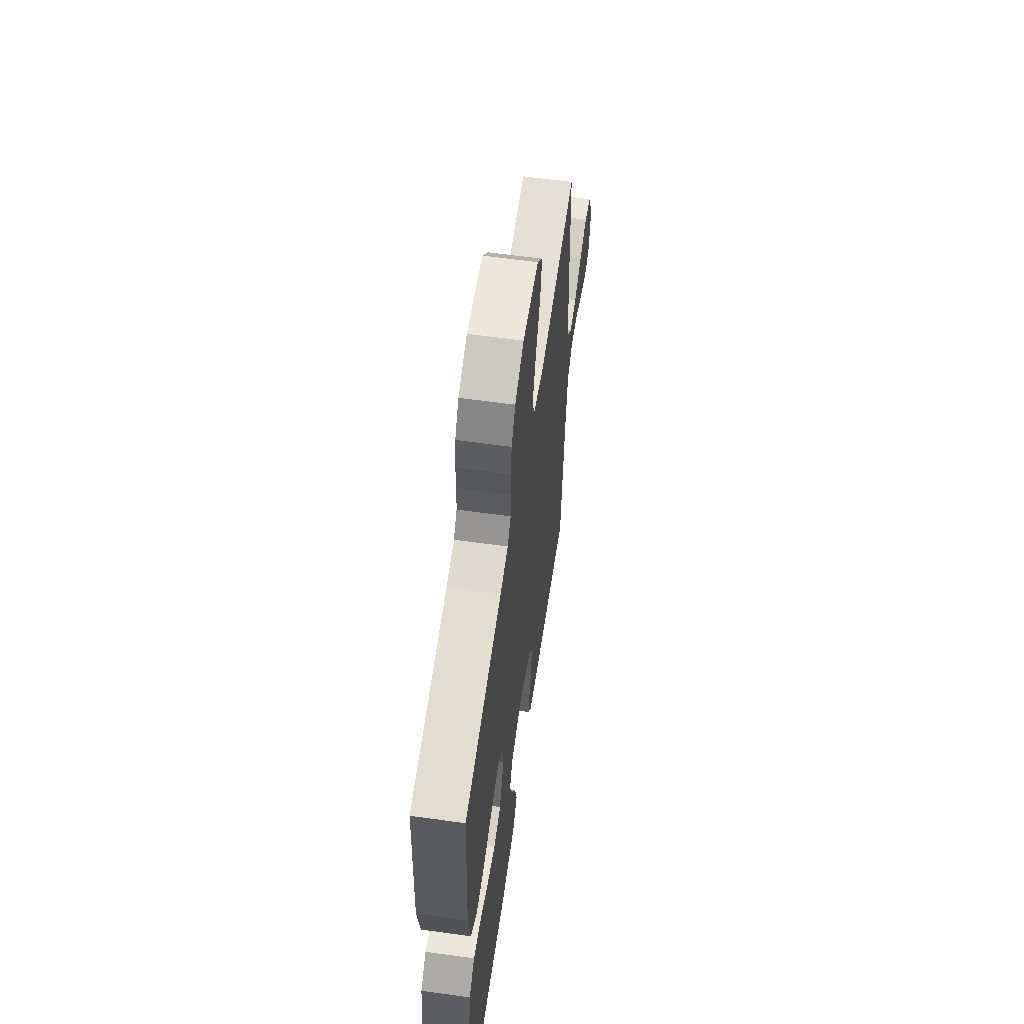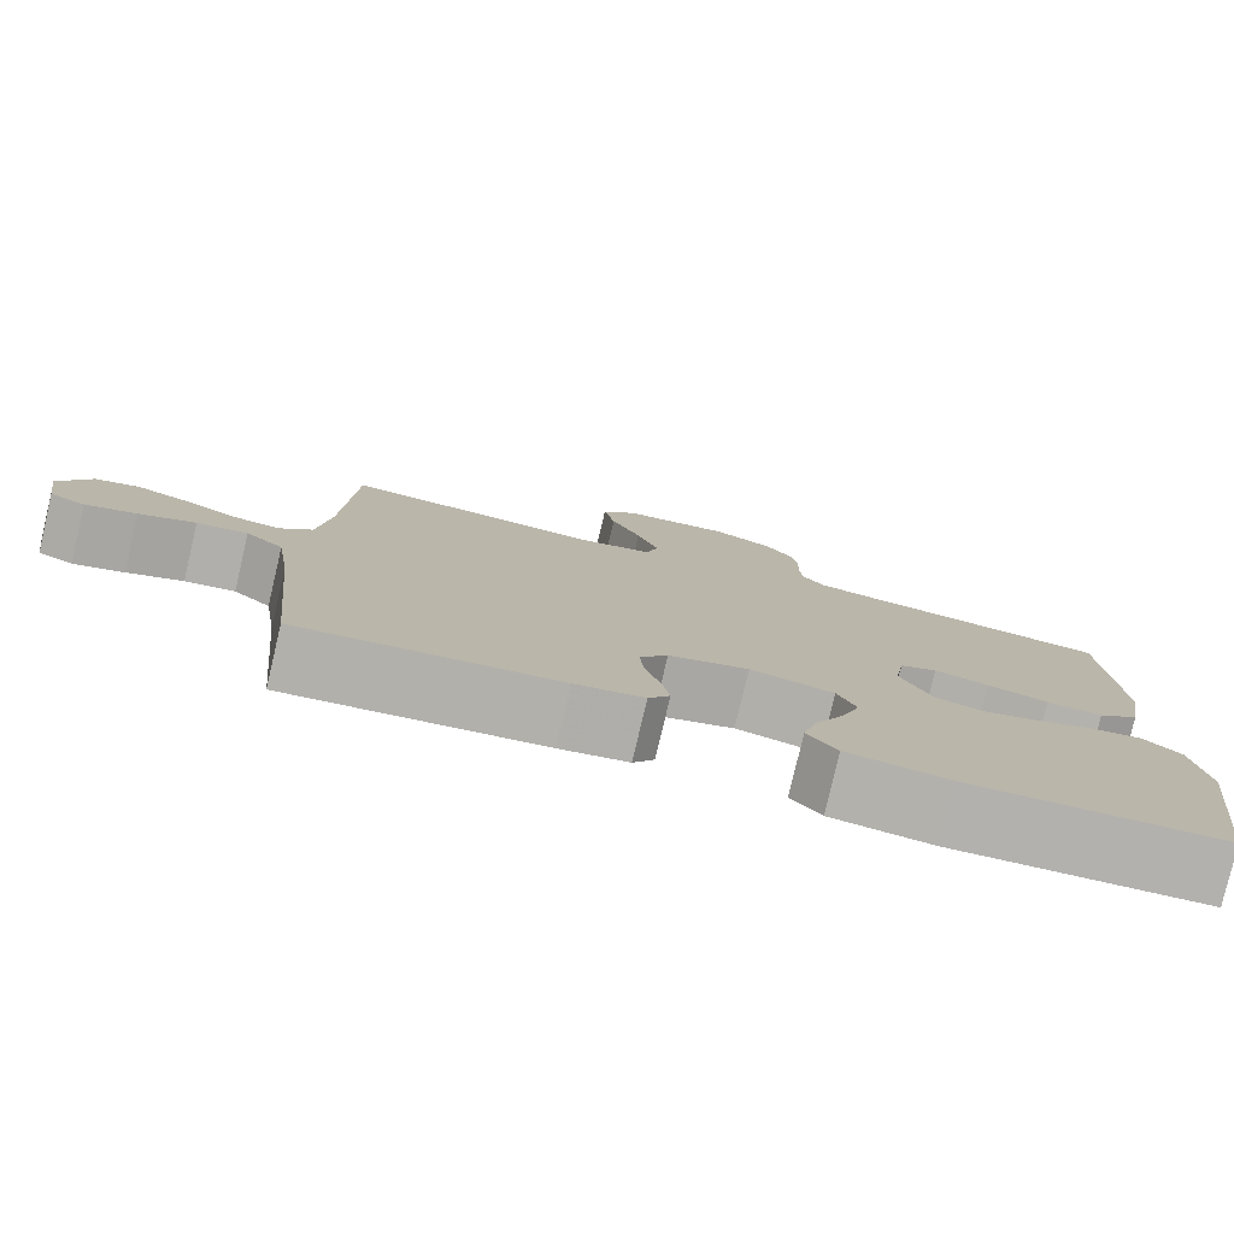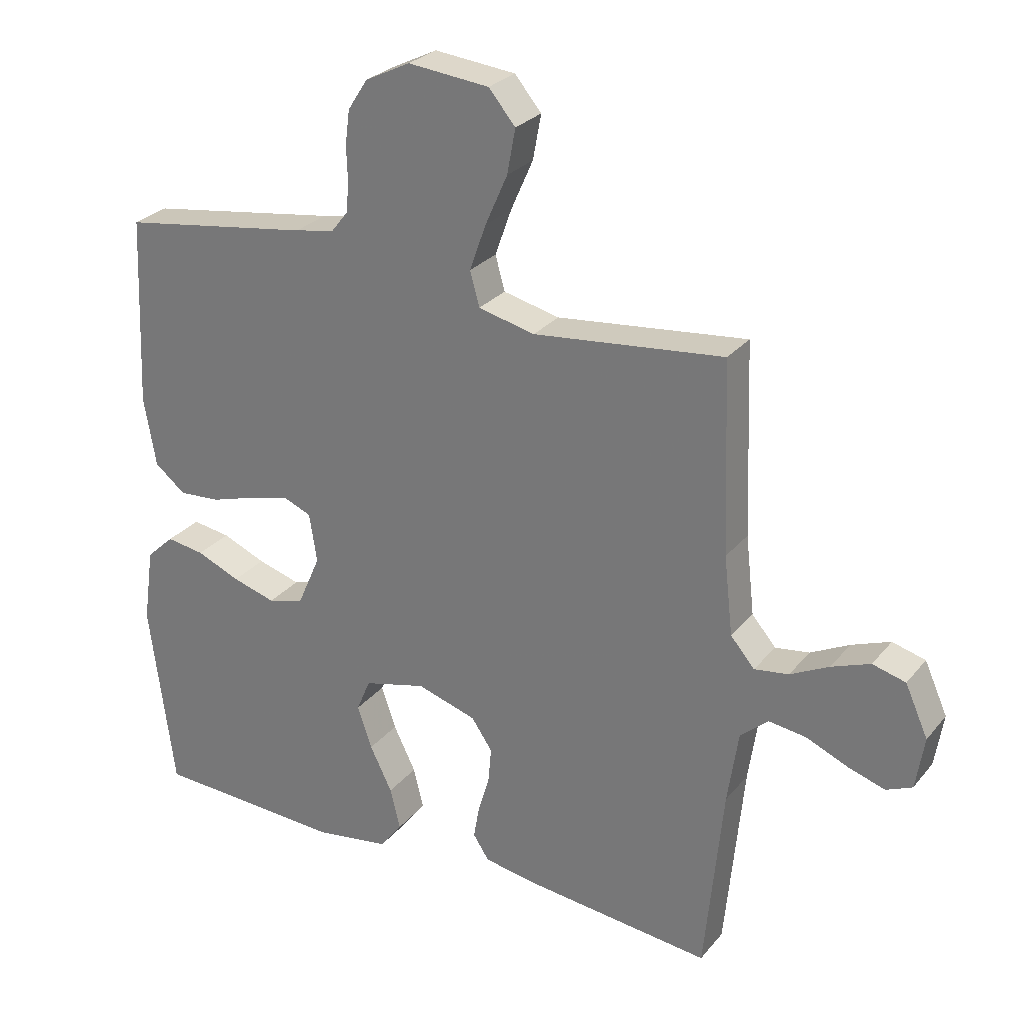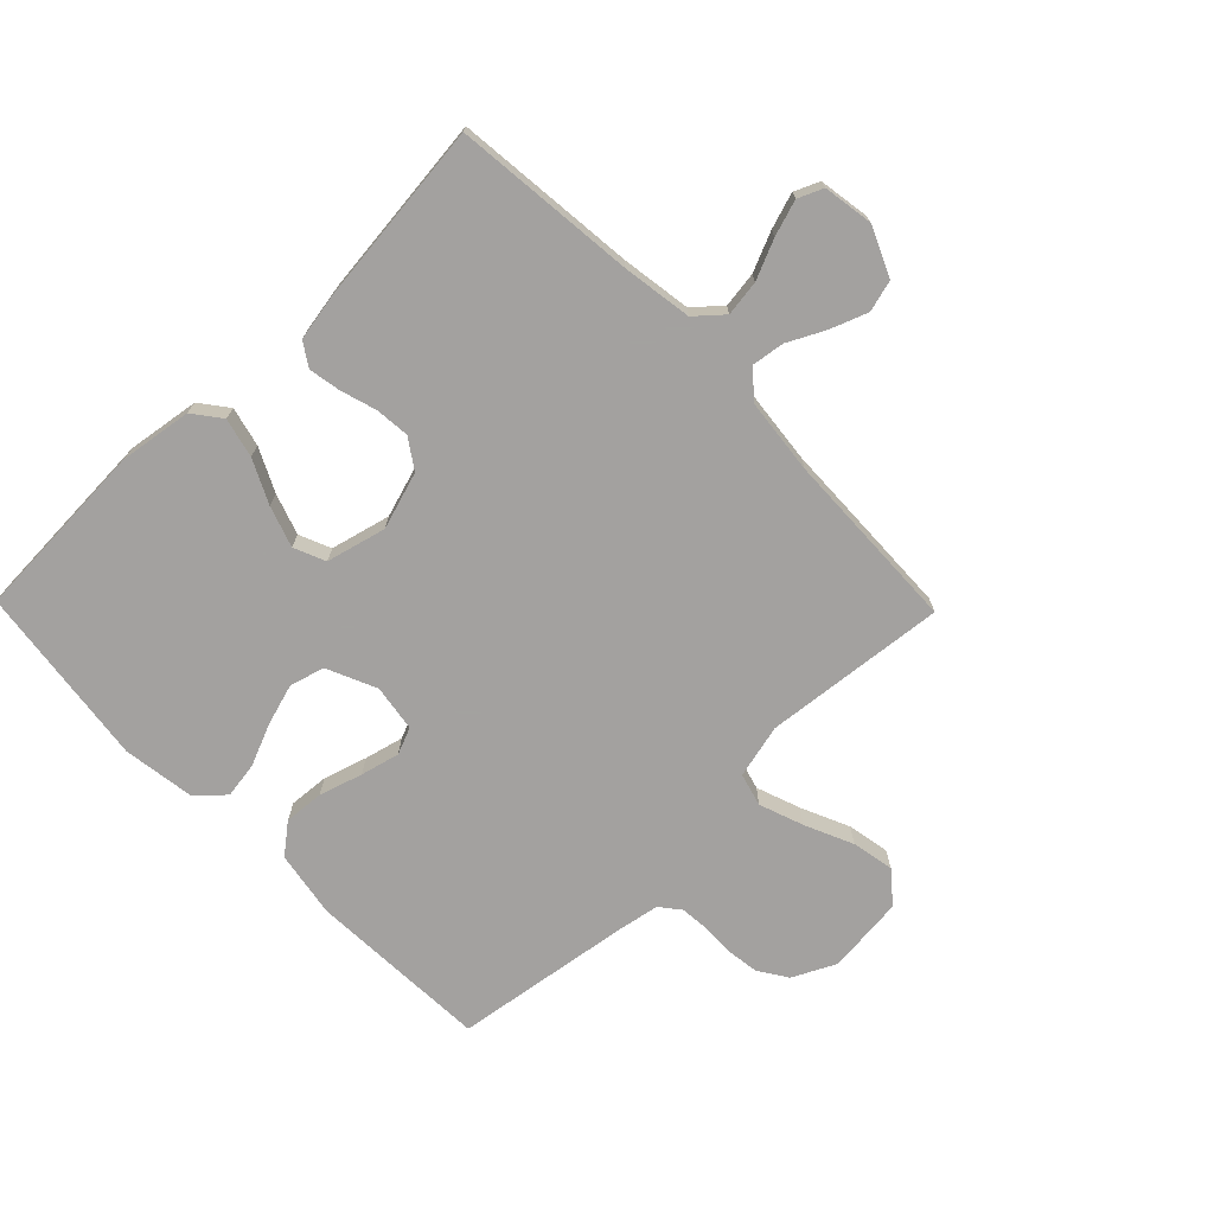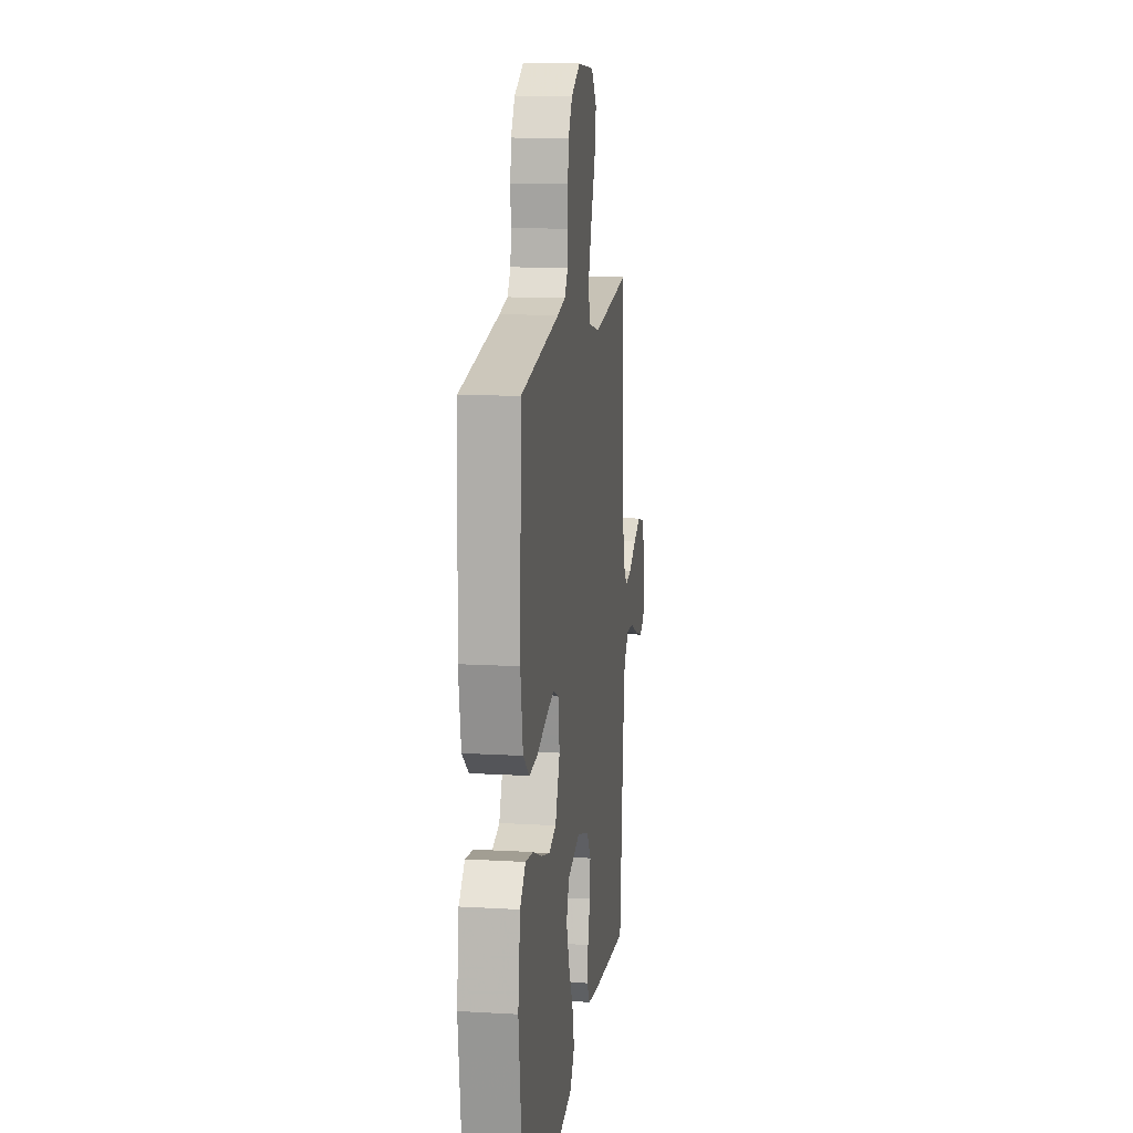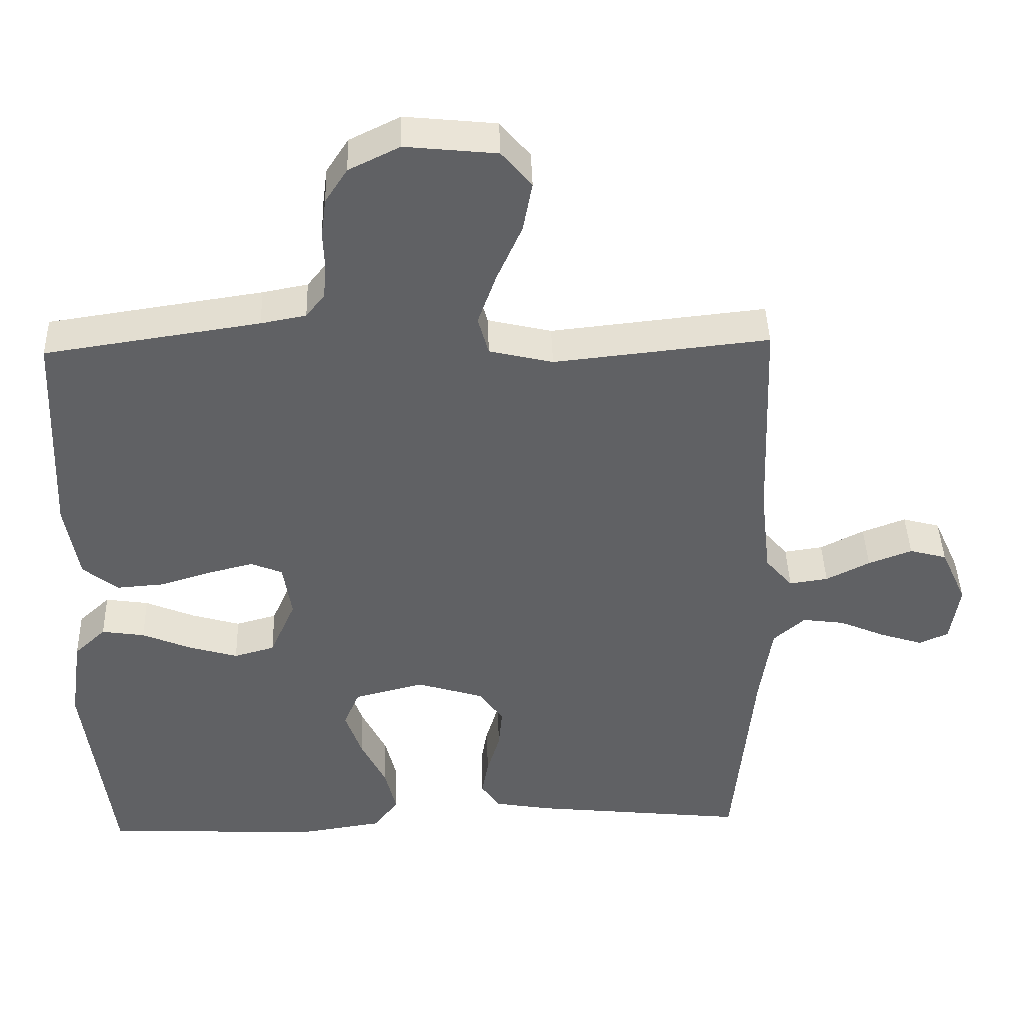
<metadata>
{"format":"obj","ext":"obj","renderer":"f3d","projection":"perspective","resolution":1024,"background":"white","views":[{"elev":59.9,"azim":98.2,"up":"+Z"},{"elev":-79.5,"azim":-13.2,"up":"+Z"},{"elev":27.3,"azim":-149.4,"up":"+Z"},{"elev":-72.3,"azim":-135.7,"up":"+Y"},{"elev":13.4,"azim":97.5,"up":"+Z"},{"elev":42.2,"azim":178.3,"up":"+Z"}]}
</metadata>
<code>
v -0.5 0.07 -0.5
v -0.529 0.07 -0.2
v -0.546 0.07 -0.085
v -0.59 0.07 -0.046
v -0.649 0.07 -0.054
v -0.714 0.07 -0.082
v -0.773 0.07 -0.101
v -0.814 0.07 -0.083
v -0.827 0.07 0
v -0.791 0.07 0.08
v -0.739 0.07 0.094
v -0.678 0.07 0.071
v -0.617 0.07 0.04
v -0.563 0.07 0.032
v -0.525 0.07 0.076
v -0.511 0.07 0.2
v -0.5 0.07 0.5
v -0.2 0.07 0.468
v -0.111 0.07 0.489
v -0.096 0.07 0.543
v -0.122 0.07 0.616
v -0.157 0.07 0.695
v -0.17 0.07 0.765
v -0.128 0.07 0.815
v 0 0.07 0.828
v 0.071 0.07 0.793
v 0.102 0.07 0.745
v 0.109 0.07 0.691
v 0.107 0.07 0.637
v 0.111 0.07 0.59
v 0.137 0.07 0.557
v 0.2 0.07 0.545
v 0.5 0.07 0.5
v 0.513 0.07 0.2
v 0.494 0.07 0.091
v 0.445 0.07 0.052
v 0.379 0.07 0.057
v 0.308 0.07 0.079
v 0.244 0.07 0.095
v 0.2 0.07 0.077
v 0.188 0.07 0
v 0.224 0.07 -0.082
v 0.281 0.07 -0.098
v 0.349 0.07 -0.078
v 0.418 0.07 -0.049
v 0.478 0.07 -0.04
v 0.522 0.07 -0.081
v 0.539 0.07 -0.2
v 0.5 0.07 -0.5
v 0.2 0.07 -0.514
v 0.081 0.07 -0.496
v 0.046 0.07 -0.45
v 0.062 0.07 -0.385
v 0.097 0.07 -0.314
v 0.12 0.07 -0.247
v 0.098 0.07 -0.195
v 0 0.07 -0.17
v -0.094 0.07 -0.199
v -0.127 0.07 -0.247
v -0.122 0.07 -0.304
v -0.104 0.07 -0.364
v -0.095 0.07 -0.416
v -0.12 0.07 -0.454
v -0.2 0.07 -0.468
v -0.5 0 -0.5
v -0.529 0 -0.2
v -0.546 0 -0.085
v -0.59 0 -0.046
v -0.649 0 -0.054
v -0.714 0 -0.082
v -0.773 0 -0.101
v -0.814 0 -0.083
v -0.827 0 0
v -0.791 0 0.08
v -0.739 0 0.094
v -0.678 0 0.071
v -0.617 0 0.04
v -0.563 0 0.032
v -0.525 0 0.076
v -0.511 0 0.2
v -0.5 0 0.5
v -0.2 0 0.468
v -0.111 0 0.489
v -0.096 0 0.543
v -0.122 0 0.616
v -0.157 0 0.695
v -0.17 0 0.765
v -0.128 0 0.815
v 0 0 0.828
v 0.071 0 0.793
v 0.102 0 0.745
v 0.109 0 0.691
v 0.107 0 0.637
v 0.111 0 0.59
v 0.137 0 0.557
v 0.2 0 0.545
v 0.5 0 0.5
v 0.513 0 0.2
v 0.494 0 0.091
v 0.445 0 0.052
v 0.379 0 0.057
v 0.308 0 0.079
v 0.244 0 0.095
v 0.2 0 0.077
v 0.188 0 0
v 0.224 0 -0.082
v 0.281 0 -0.098
v 0.349 0 -0.078
v 0.418 0 -0.049
v 0.478 0 -0.04
v 0.522 0 -0.081
v 0.539 0 -0.2
v 0.5 0 -0.5
v 0.2 0 -0.514
v 0.081 0 -0.496
v 0.046 0 -0.45
v 0.062 0 -0.385
v 0.097 0 -0.314
v 0.12 0 -0.247
v 0.098 0 -0.195
v 0 0 -0.17
v -0.094 0 -0.199
v -0.127 0 -0.247
v -0.122 0 -0.304
v -0.104 0 -0.364
v -0.095 0 -0.416
v -0.12 0 -0.454
v -0.2 0 -0.468
f 64 1 2
f 63 64 2
f 62 63 2
f 61 62 2
f 60 61 2
f 59 60 2 3
f 58 59 3 4
f 57 58 4
f 52 53 54
f 51 52 54
f 50 51 54
f 49 50 54
f 48 49 54
f 47 48 54
f 46 47 54
f 45 46 54
f 44 45 54
f 43 44 54 55
f 42 43 55 56
f 36 37 38
f 35 36 38
f 34 35 38
f 33 34 38
f 32 33 38
f 31 32 38 39
f 30 31 39 40
f 27 28 29
f 26 27 29
f 25 26 29
f 24 25 29
f 23 24 29
f 22 23 29
f 21 22 29
f 20 21 29 30
f 30 40 41
f 20 30 41
f 19 20 41
f 16 17 18
f 42 56 57
f 41 42 57
f 19 41 57
f 18 19 57
f 16 18 57
f 15 16 57
f 11 12 13
f 10 11 13
f 9 10 13
f 8 9 13
f 7 8 13
f 6 7 13
f 5 6 13
f 14 15 57 4
f 4 5 13 14
f 66 65 128
f 66 128 127
f 66 127 126
f 66 126 125
f 66 125 124
f 67 66 124 123
f 68 67 123 122
f 68 122 121
f 118 117 116
f 118 116 115
f 118 115 114
f 118 114 113
f 118 113 112
f 118 112 111
f 118 111 110
f 118 110 109
f 118 109 108
f 119 118 108 107
f 120 119 107 106
f 102 101 100
f 102 100 99
f 102 99 98
f 102 98 97
f 102 97 96
f 103 102 96 95
f 104 103 95 94
f 93 92 91
f 93 91 90
f 93 90 89
f 93 89 88
f 93 88 87
f 93 87 86
f 93 86 85
f 94 93 85 84
f 105 104 94
f 105 94 84
f 105 84 83
f 82 81 80
f 121 120 106
f 121 106 105
f 121 105 83
f 121 83 82
f 121 82 80
f 121 80 79
f 77 76 75
f 77 75 74
f 77 74 73
f 77 73 72
f 77 72 71
f 77 71 70
f 77 70 69
f 68 121 79 78
f 78 77 69 68
f 1 65 66 2
f 2 66 67 3
f 3 67 68 4
f 4 68 69 5
f 5 69 70 6
f 6 70 71 7
f 7 71 72 8
f 8 72 73 9
f 9 73 74 10
f 10 74 75 11
f 11 75 76 12
f 12 76 77 13
f 13 77 78 14
f 14 78 79 15
f 15 79 80 16
f 16 80 81 17
f 17 81 82 18
f 18 82 83 19
f 19 83 84 20
f 20 84 85 21
f 21 85 86 22
f 22 86 87 23
f 23 87 88 24
f 24 88 89 25
f 25 89 90 26
f 26 90 91 27
f 27 91 92 28
f 28 92 93 29
f 29 93 94 30
f 30 94 95 31
f 31 95 96 32
f 32 96 97 33
f 33 97 98 34
f 34 98 99 35
f 35 99 100 36
f 36 100 101 37
f 37 101 102 38
f 38 102 103 39
f 39 103 104 40
f 40 104 105 41
f 41 105 106 42
f 42 106 107 43
f 43 107 108 44
f 44 108 109 45
f 45 109 110 46
f 46 110 111 47
f 47 111 112 48
f 48 112 113 49
f 49 113 114 50
f 50 114 115 51
f 51 115 116 52
f 52 116 117 53
f 53 117 118 54
f 54 118 119 55
f 55 119 120 56
f 56 120 121 57
f 57 121 122 58
f 58 122 123 59
f 59 123 124 60
f 60 124 125 61
f 61 125 126 62
f 62 126 127 63
f 63 127 128 64
f 64 128 65 1

</code>
